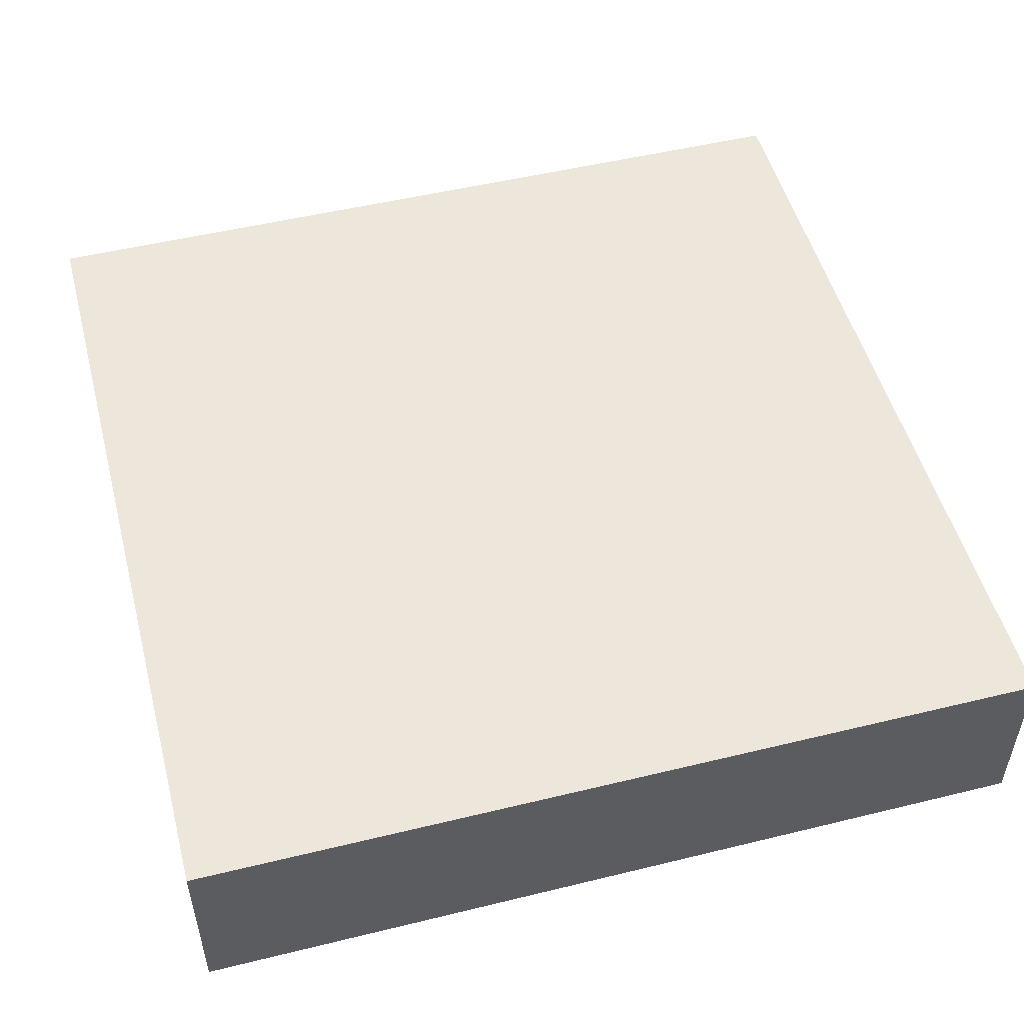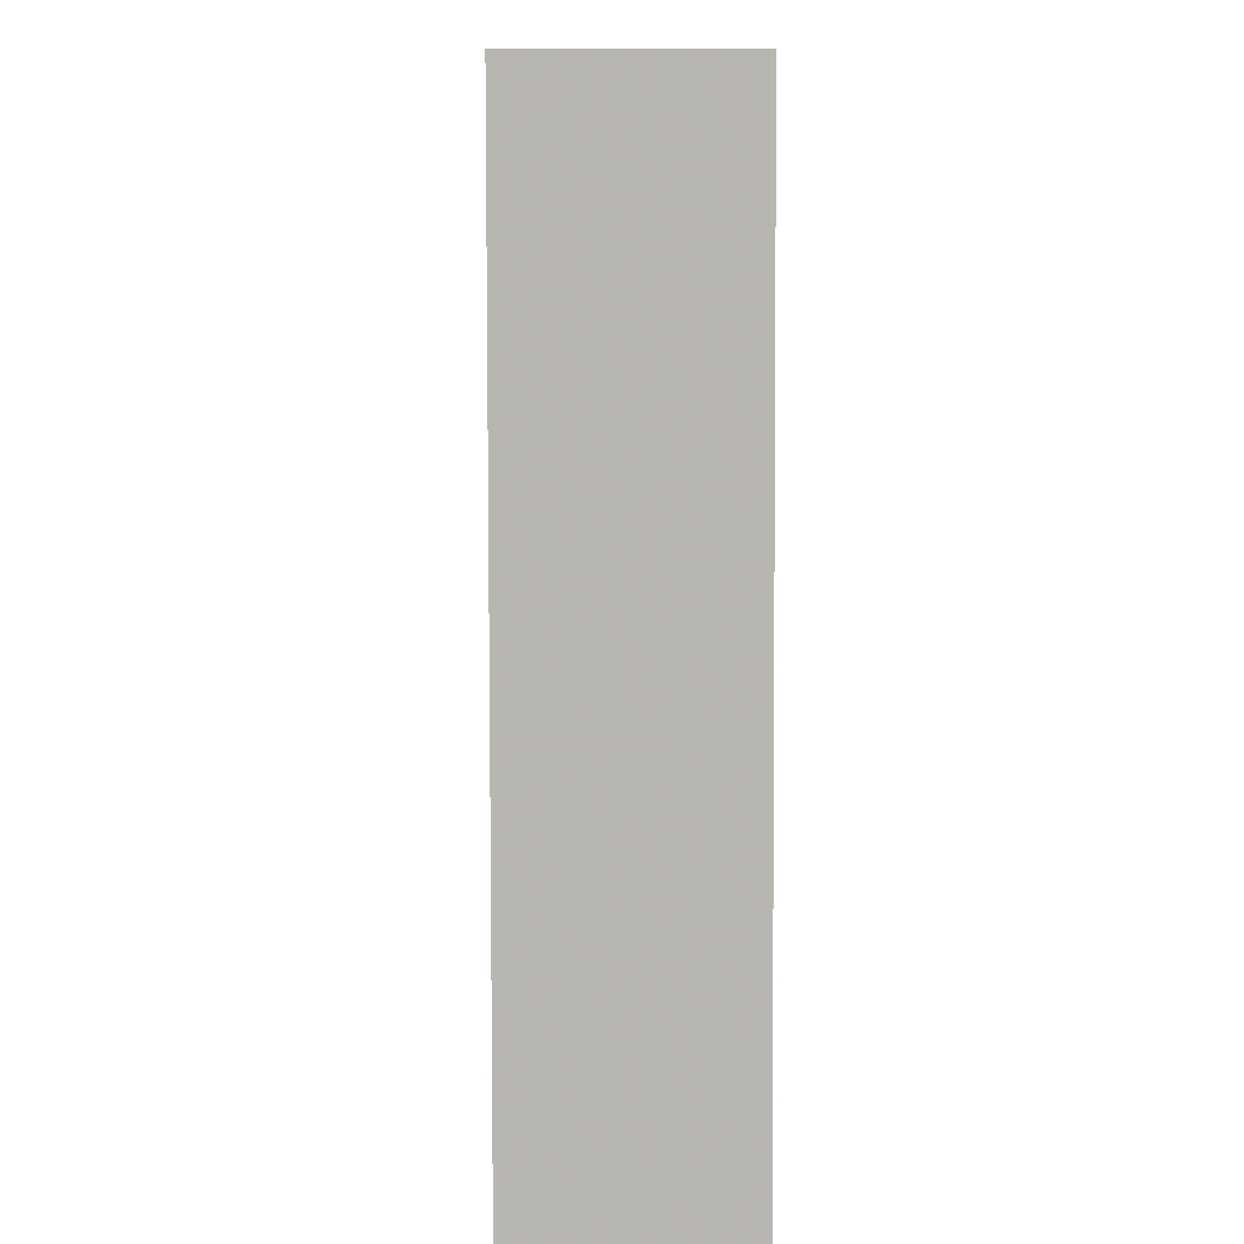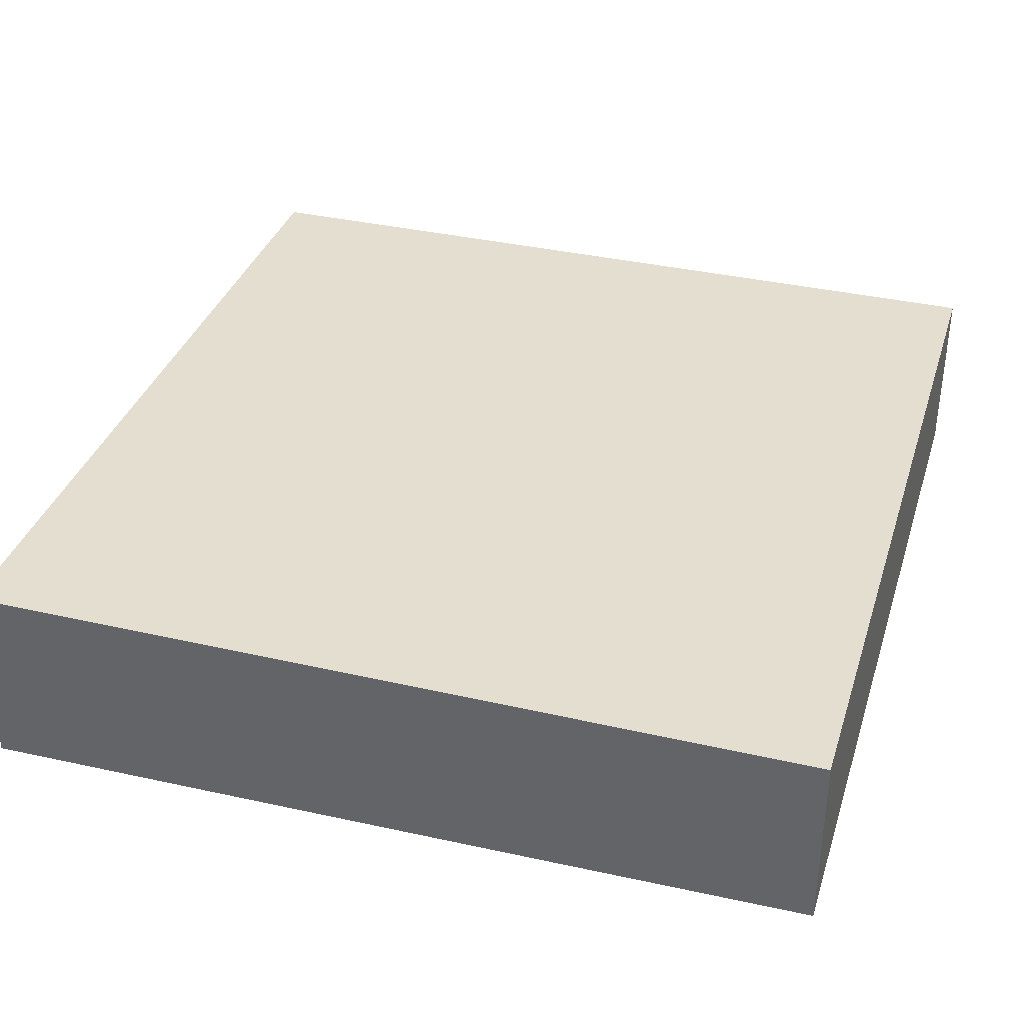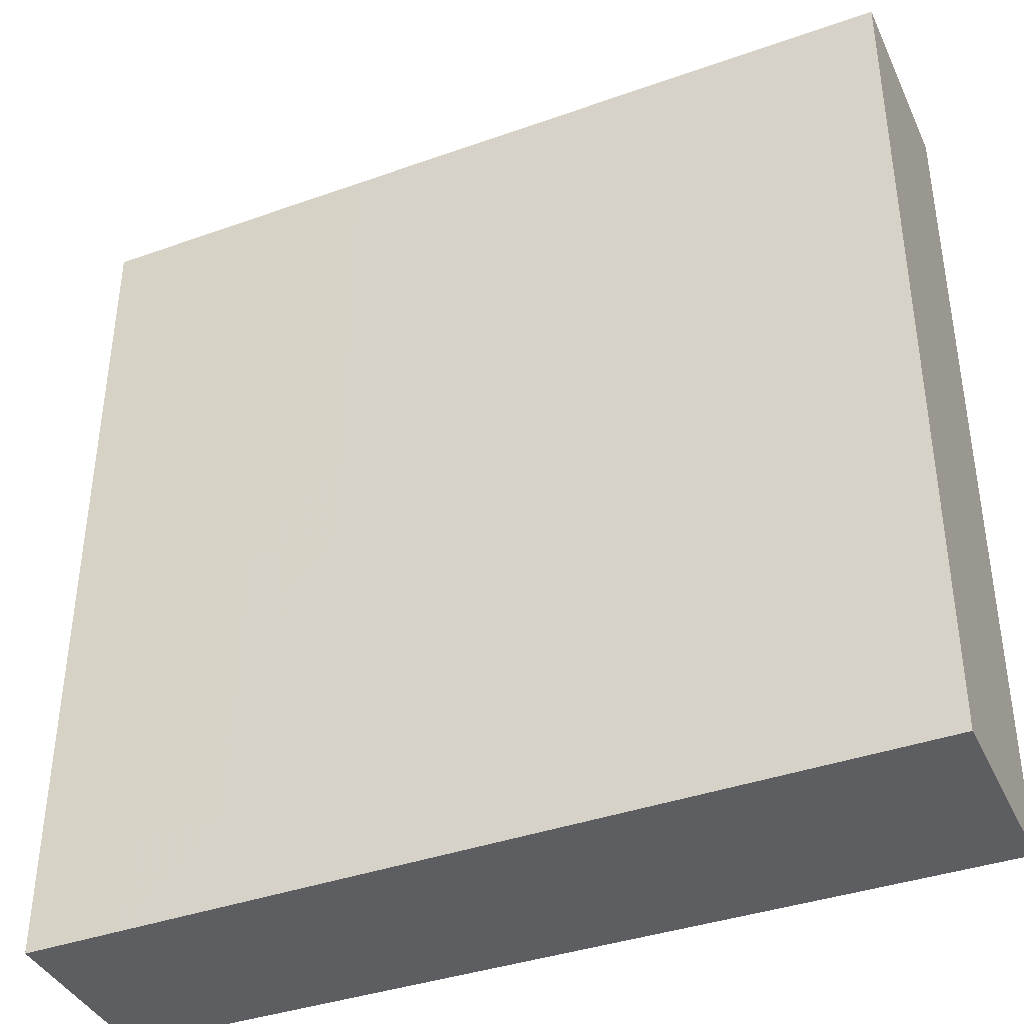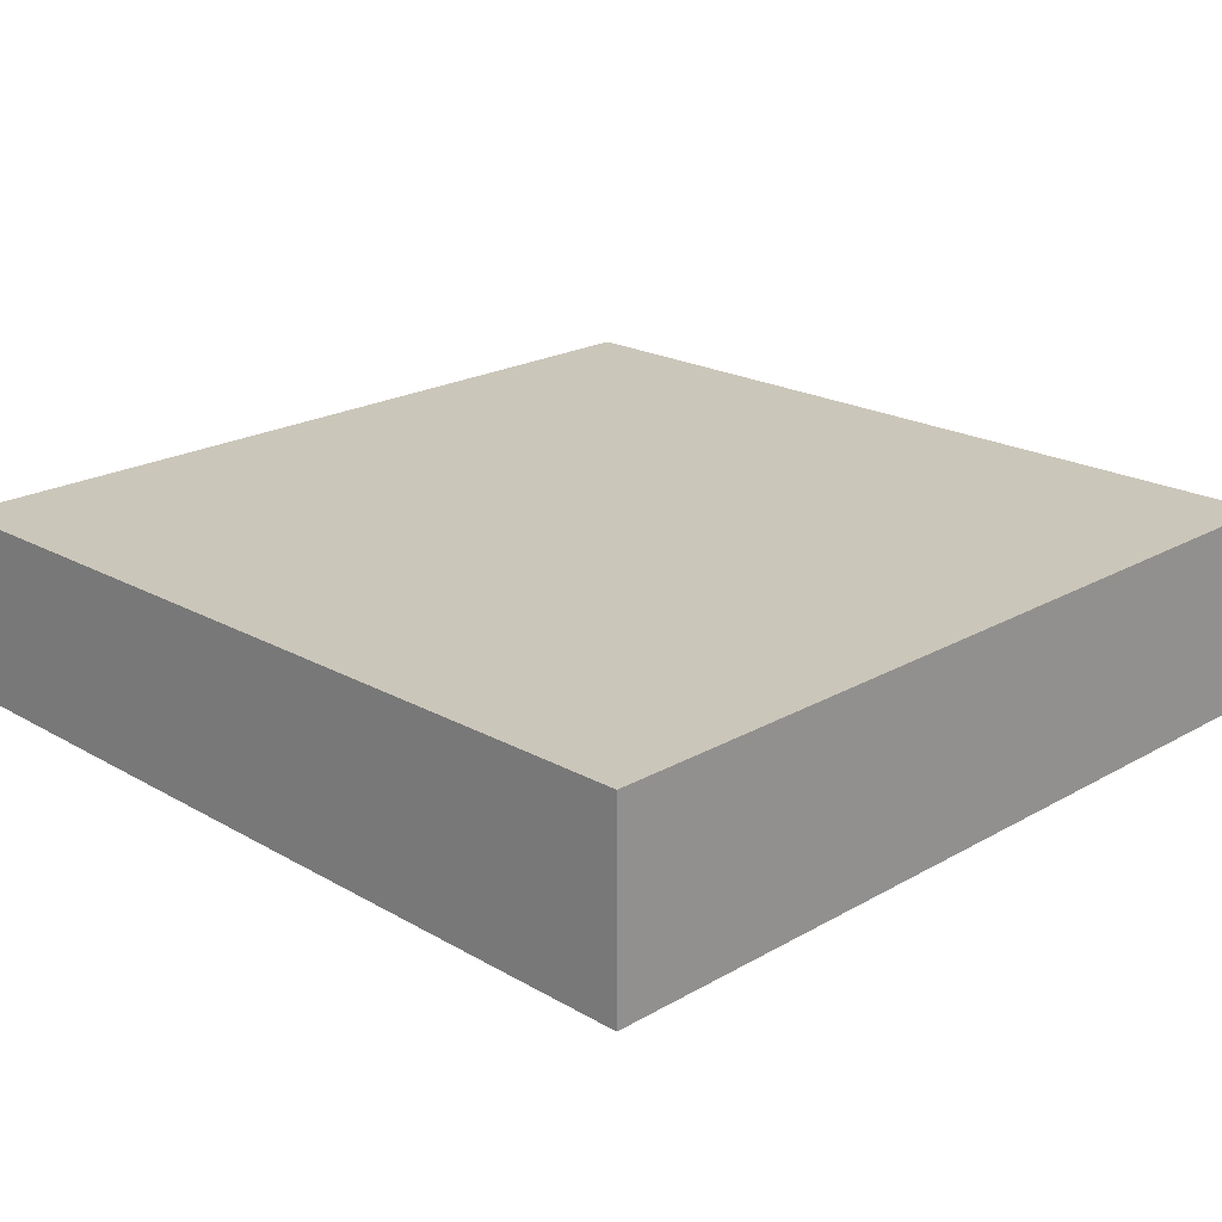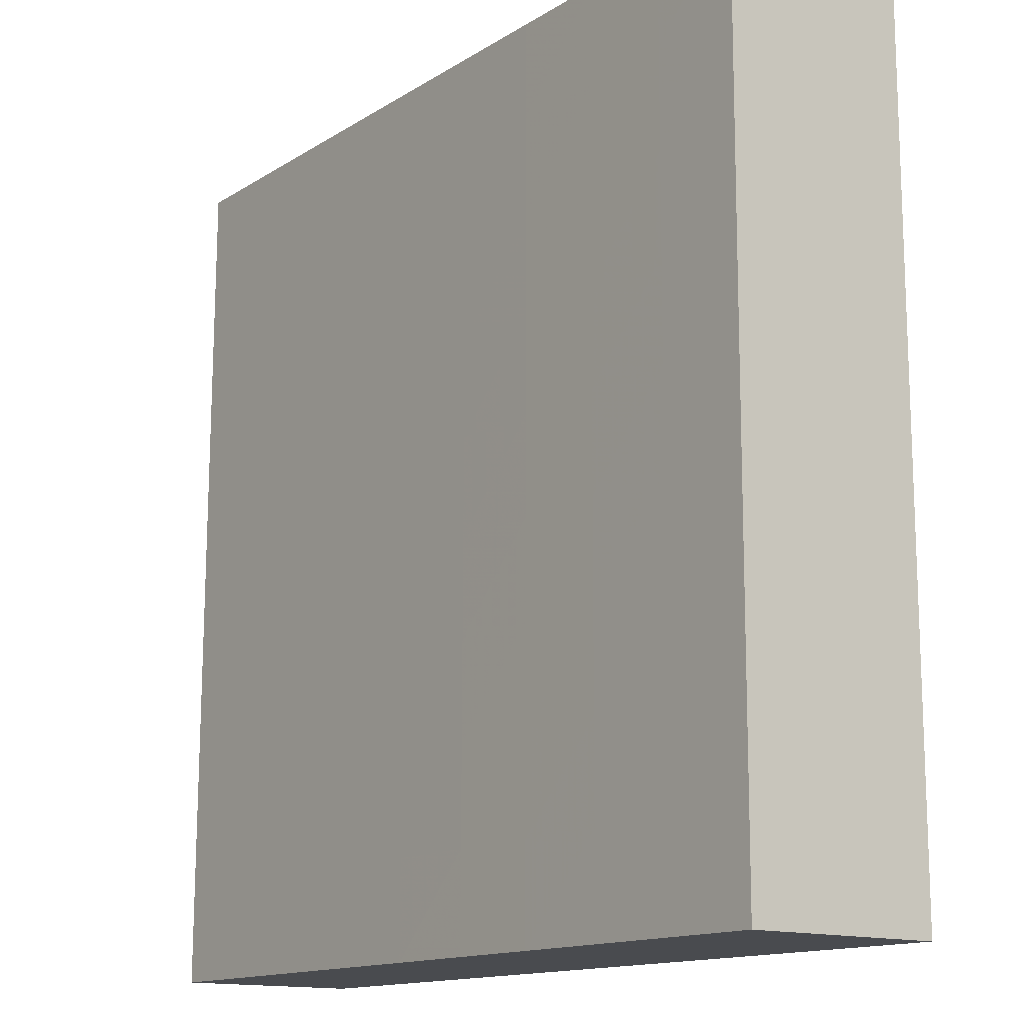
<metadata>
{"format":"obj","ext":"obj","renderer":"f3d","projection":"perspective","resolution":1024,"background":"white","views":[{"elev":51.2,"azim":75.2,"up":"+Z"},{"elev":8.5,"azim":88.2,"up":"+Y"},{"elev":35.7,"azim":16.9,"up":"+Z"},{"elev":-39.1,"azim":-156.8,"up":"+Y"},{"elev":21.2,"azim":-135.4,"up":"+Z"},{"elev":-14.1,"azim":-127.6,"up":"+Y"}]}
</metadata>
<code>
v 0 0 -9.5
v 1.111 0 -9.5
v 2.222 0 -9.5
v 3.333 0 -9.5
v 4.444 0 -9.5
v 5.556 0 -9.5
v 6.667 0 -9.5
v 7.778 0 -9.5
v 8.889 0 -9.5
v 10 0 -9.5
v 0 1.111 -9.5
v 1.111 1.111 -9.5
v 2.222 1.111 -9.5
v 3.333 1.111 -9.5
v 4.444 1.111 -9.5
v 5.556 1.111 -9.5
v 6.667 1.111 -9.5
v 7.778 1.111 -9.5
v 8.889 1.111 -9.5
v 10 1.111 -9.5
v 0 2.222 -9.5
v 1.111 2.222 -9.5
v 2.222 2.222 -9.5
v 3.333 2.222 -9.5
v 4.444 2.222 -9.5
v 5.556 2.222 -9.5
v 6.667 2.222 -9.5
v 7.778 2.222 -9.5
v 8.889 2.222 -9.5
v 10 2.222 -9.5
v 0 3.333 -9.5
v 1.111 3.333 -9.5
v 2.222 3.333 -9.5
v 3.333 3.333 -9.5
v 4.444 3.333 -9.5
v 5.556 3.333 -9.5
v 6.667 3.333 -9.5
v 7.778 3.333 -9.5
v 8.889 3.333 -9.5
v 10 3.333 -9.5
v 0 4.444 -9.5
v 1.111 4.444 -9.5
v 2.222 4.444 -9.5
v 3.333 4.444 -9.5
v 4.444 4.444 -9.5
v 5.556 4.444 -9.5
v 6.667 4.444 -9.5
v 7.778 4.444 -9.5
v 8.889 4.444 -9.5
v 10 4.444 -9.5
v 0 5.556 -9.5
v 1.111 5.556 -9.5
v 2.222 5.556 -9.5
v 3.333 5.556 -9.5
v 4.444 5.556 -9.5
v 5.556 5.556 -9.5
v 6.667 5.556 -9.5
v 7.778 5.556 -9.5
v 8.889 5.556 -9.5
v 10 5.556 -9.5
v 0 6.667 -9.5
v 1.111 6.667 -9.5
v 2.222 6.667 -9.5
v 3.333 6.667 -9.5
v 4.444 6.667 -9.5
v 5.556 6.667 -9.5
v 6.667 6.667 -9.5
v 7.778 6.667 -9.5
v 8.889 6.667 -9.5
v 10 6.667 -9.5
v 0 7.778 -9.5
v 1.111 7.778 -9.5
v 2.222 7.778 -9.5
v 3.333 7.778 -9.5
v 4.444 7.778 -9.5
v 5.556 7.778 -9.5
v 6.667 7.778 -9.5
v 7.778 7.778 -9.5
v 8.889 7.778 -9.5
v 10 7.778 -9.5
v 0 8.889 -9.5
v 1.111 8.889 -9.5
v 2.222 8.889 -9.5
v 3.333 8.889 -9.5
v 4.444 8.889 -9.5
v 5.556 8.889 -9.5
v 6.667 8.889 -9.5
v 7.778 8.889 -9.5
v 8.889 8.889 -9.5
v 10 8.889 -9.5
v 0 10 -9.5
v 1.111 10 -9.5
v 2.222 10 -9.5
v 3.333 10 -9.5
v 4.444 10 -9.5
v 5.556 10 -9.5
v 6.667 10 -9.5
v 7.778 10 -9.5
v 8.889 10 -9.5
v 10 10 -9.5
v 0 0 -11.82
v 1.111 0 -11.81
v 2.222 0 -11.79
v 3.333 0 -11.78
v 4.444 0 -11.76
v 5.556 0 -11.75
v 6.667 0 -11.73
v 7.778 0 -11.71
v 8.889 0 -11.7
v 10 0 -11.68
v 0 1.111 -11.82
v 1.111 1.111 -11.8
v 2.222 1.111 -11.79
v 3.333 1.111 -11.77
v 4.444 1.111 -11.76
v 5.556 1.111 -11.74
v 6.667 1.111 -11.73
v 7.778 1.111 -11.71
v 8.889 1.111 -11.69
v 10 1.111 -11.67
v 0 2.222 -11.81
v 1.111 2.222 -11.8
v 2.222 2.222 -11.78
v 3.333 2.222 -11.77
v 4.444 2.222 -11.75
v 5.556 2.222 -11.74
v 6.667 2.222 -11.72
v 7.778 2.222 -11.7
v 8.889 2.222 -11.69
v 10 2.222 -11.67
v 0 3.333 -11.81
v 1.111 3.333 -11.8
v 2.222 3.333 -11.78
v 3.333 3.333 -11.77
v 4.444 3.333 -11.75
v 5.556 3.333 -11.73
v 6.667 3.333 -11.72
v 7.778 3.333 -11.7
v 8.889 3.333 -11.68
v 10 3.333 -11.66
v 0 4.444 -11.81
v 1.111 4.444 -11.79
v 2.222 4.444 -11.78
v 3.333 4.444 -11.76
v 4.444 4.444 -11.75
v 5.556 4.444 -11.73
v 6.667 4.444 -11.71
v 7.778 4.444 -11.7
v 8.889 4.444 -11.68
v 10 4.444 -11.66
v 0 5.556 -11.8
v 1.111 5.556 -11.79
v 2.222 5.556 -11.77
v 3.333 5.556 -11.76
v 4.444 5.556 -11.74
v 5.556 5.556 -11.73
v 6.667 5.556 -11.71
v 7.778 5.556 -11.69
v 8.889 5.556 -11.67
v 10 5.556 -11.65
v 0 6.667 -11.8
v 1.111 6.667 -11.79
v 2.222 6.667 -11.77
v 3.333 6.667 -11.76
v 4.444 6.667 -11.74
v 5.556 6.667 -11.72
v 6.667 6.667 -11.71
v 7.778 6.667 -11.69
v 8.889 6.667 -11.67
v 10 6.667 -11.65
v 0 7.778 -11.8
v 1.111 7.778 -11.78
v 2.222 7.778 -11.77
v 3.333 7.778 -11.75
v 4.444 7.778 -11.74
v 5.556 7.778 -11.72
v 6.667 7.778 -11.7
v 7.778 7.778 -11.68
v 8.889 7.778 -11.67
v 10 7.778 -11.65
v 0 8.889 -11.79
v 1.111 8.889 -11.78
v 2.222 8.889 -11.76
v 3.333 8.889 -11.75
v 4.444 8.889 -11.73
v 5.556 8.889 -11.72
v 6.667 8.889 -11.7
v 7.778 8.889 -11.68
v 8.889 8.889 -11.66
v 10 8.889 -11.64
v 0 10 -11.79
v 1.111 10 -11.78
v 2.222 10 -11.76
v 3.333 10 -11.74
v 4.444 10 -11.73
v 5.556 10 -11.71
v 6.667 10 -11.69
v 7.778 10 -11.67
v 8.889 10 -11.66
v 10 10 -11.64
g mmGroup-1
f 1 2 11
f 11 2 12
f 2 3 12
f 12 3 13
f 3 4 13
f 13 4 14
f 4 5 14
f 14 5 15
f 5 6 15
f 15 6 16
f 6 7 16
f 16 7 17
f 7 8 17
f 17 8 18
f 8 9 18
f 18 9 19
f 9 10 19
f 19 10 20
f 11 12 21
f 21 12 22
f 12 13 22
f 22 13 23
f 13 14 23
f 23 14 24
f 14 15 24
f 24 15 25
f 15 16 25
f 25 16 26
f 16 17 26
f 26 17 27
f 17 18 27
f 27 18 28
f 18 19 28
f 28 19 29
f 19 20 29
f 29 20 30
f 21 22 31
f 31 22 32
f 22 23 32
f 32 23 33
f 23 24 33
f 33 24 34
f 24 25 34
f 34 25 35
f 25 26 35
f 35 26 36
f 26 27 36
f 36 27 37
f 27 28 37
f 37 28 38
f 28 29 38
f 38 29 39
f 29 30 39
f 39 30 40
f 31 32 41
f 41 32 42
f 32 33 42
f 42 33 43
f 33 34 43
f 43 34 44
f 34 35 44
f 44 35 45
f 35 36 45
f 45 36 46
f 36 37 46
f 46 37 47
f 37 38 47
f 47 38 48
f 38 39 48
f 48 39 49
f 39 40 49
f 49 40 50
f 41 42 51
f 51 42 52
f 42 43 52
f 52 43 53
f 43 44 53
f 53 44 54
f 44 45 54
f 54 45 55
f 45 46 55
f 55 46 56
f 46 47 56
f 56 47 57
f 47 48 57
f 57 48 58
f 48 49 58
f 58 49 59
f 49 50 59
f 59 50 60
f 51 52 61
f 61 52 62
f 52 53 62
f 62 53 63
f 53 54 63
f 63 54 64
f 54 55 64
f 64 55 65
f 55 56 65
f 65 56 66
f 56 57 66
f 66 57 67
f 57 58 67
f 67 58 68
f 58 59 68
f 68 59 69
f 59 60 69
f 69 60 70
f 61 62 71
f 71 62 72
f 62 63 72
f 72 63 73
f 63 64 73
f 73 64 74
f 64 65 74
f 74 65 75
f 65 66 75
f 75 66 76
f 66 67 76
f 76 67 77
f 67 68 77
f 77 68 78
f 68 69 78
f 78 69 79
f 69 70 79
f 79 70 80
f 71 72 81
f 81 72 82
f 72 73 82
f 82 73 83
f 73 74 83
f 83 74 84
f 74 75 84
f 84 75 85
f 75 76 85
f 85 76 86
f 76 77 86
f 86 77 87
f 77 78 87
f 87 78 88
f 78 79 88
f 88 79 89
f 79 80 89
f 89 80 90
f 81 82 91
f 91 82 92
f 82 83 92
f 92 83 93
f 83 84 93
f 93 84 94
f 84 85 94
f 94 85 95
f 85 86 95
f 95 86 96
f 86 87 96
f 96 87 97
f 87 88 97
f 97 88 98
f 88 89 98
f 98 89 99
f 89 90 99
f 99 90 100
f 102 101 111
f 102 111 112
f 103 102 112
f 103 112 113
f 104 103 113
f 104 113 114
f 105 104 114
f 105 114 115
f 106 105 115
f 106 115 116
f 107 106 116
f 107 116 117
f 108 107 117
f 108 117 118
f 109 108 118
f 109 118 119
f 110 109 119
f 110 119 120
f 112 111 121
f 112 121 122
f 113 112 122
f 113 122 123
f 114 113 123
f 114 123 124
f 115 114 124
f 115 124 125
f 116 115 125
f 116 125 126
f 117 116 126
f 117 126 127
f 118 117 127
f 118 127 128
f 119 118 128
f 119 128 129
f 120 119 129
f 120 129 130
f 122 121 131
f 122 131 132
f 123 122 132
f 123 132 133
f 124 123 133
f 124 133 134
f 125 124 134
f 125 134 135
f 126 125 135
f 126 135 136
f 127 126 136
f 127 136 137
f 128 127 137
f 128 137 138
f 129 128 138
f 129 138 139
f 130 129 139
f 130 139 140
f 132 131 141
f 132 141 142
f 133 132 142
f 133 142 143
f 134 133 143
f 134 143 144
f 135 134 144
f 135 144 145
f 136 135 145
f 136 145 146
f 137 136 146
f 137 146 147
f 138 137 147
f 138 147 148
f 139 138 148
f 139 148 149
f 140 139 149
f 140 149 150
f 142 141 151
f 142 151 152
f 143 142 152
f 143 152 153
f 144 143 153
f 144 153 154
f 145 144 154
f 145 154 155
f 146 145 155
f 146 155 156
f 147 146 156
f 147 156 157
f 148 147 157
f 148 157 158
f 149 148 158
f 149 158 159
f 150 149 159
f 150 159 160
f 152 151 161
f 152 161 162
f 153 152 162
f 153 162 163
f 154 153 163
f 154 163 164
f 155 154 164
f 155 164 165
f 156 155 165
f 156 165 166
f 157 156 166
f 157 166 167
f 158 157 167
f 158 167 168
f 159 158 168
f 159 168 169
f 160 159 169
f 160 169 170
f 162 161 171
f 162 171 172
f 163 162 172
f 163 172 173
f 164 163 173
f 164 173 174
f 165 164 174
f 165 174 175
f 166 165 175
f 166 175 176
f 167 166 176
f 167 176 177
f 168 167 177
f 168 177 178
f 169 168 178
f 169 178 179
f 170 169 179
f 170 179 180
f 172 171 181
f 172 181 182
f 173 172 182
f 173 182 183
f 174 173 183
f 174 183 184
f 175 174 184
f 175 184 185
f 176 175 185
f 176 185 186
f 177 176 186
f 177 186 187
f 178 177 187
f 178 187 188
f 179 178 188
f 179 188 189
f 180 179 189
f 180 189 190
f 182 181 191
f 182 191 192
f 183 182 192
f 183 192 193
f 184 183 193
f 184 193 194
f 185 184 194
f 185 194 195
f 186 185 195
f 186 195 196
f 187 186 196
f 187 196 197
f 188 187 197
f 188 197 198
f 189 188 198
f 189 198 199
f 190 189 199
f 190 199 200
f 2 1 101
f 2 101 102
f 3 2 102
f 3 102 103
f 4 3 103
f 4 103 104
f 5 4 104
f 5 104 105
f 6 5 105
f 6 105 106
f 7 6 106
f 7 106 107
f 8 7 107
f 8 107 108
f 9 8 108
f 9 108 109
f 10 9 109
f 10 109 110
f 20 10 110
f 20 110 120
f 30 20 120
f 30 120 130
f 40 30 130
f 40 130 140
f 50 40 140
f 50 140 150
f 60 50 150
f 60 150 160
f 70 60 160
f 70 160 170
f 80 70 170
f 80 170 180
f 90 80 180
f 90 180 190
f 100 90 190
f 100 190 200
f 99 100 200
f 199 99 200
f 98 99 199
f 198 98 199
f 97 98 198
f 197 97 198
f 96 97 197
f 196 96 197
f 95 96 196
f 195 95 196
f 94 95 195
f 194 94 195
f 93 94 194
f 193 93 194
f 92 93 193
f 192 92 193
f 91 92 192
f 191 91 192
f 81 91 191
f 181 81 191
f 71 81 181
f 171 71 181
f 61 71 171
f 161 61 171
f 51 61 161
f 151 51 161
f 41 51 151
f 141 41 151
f 31 41 141
f 131 31 141
f 21 31 131
f 121 21 131
f 11 21 121
f 111 11 121
f 1 11 111
f 101 1 111

</code>
